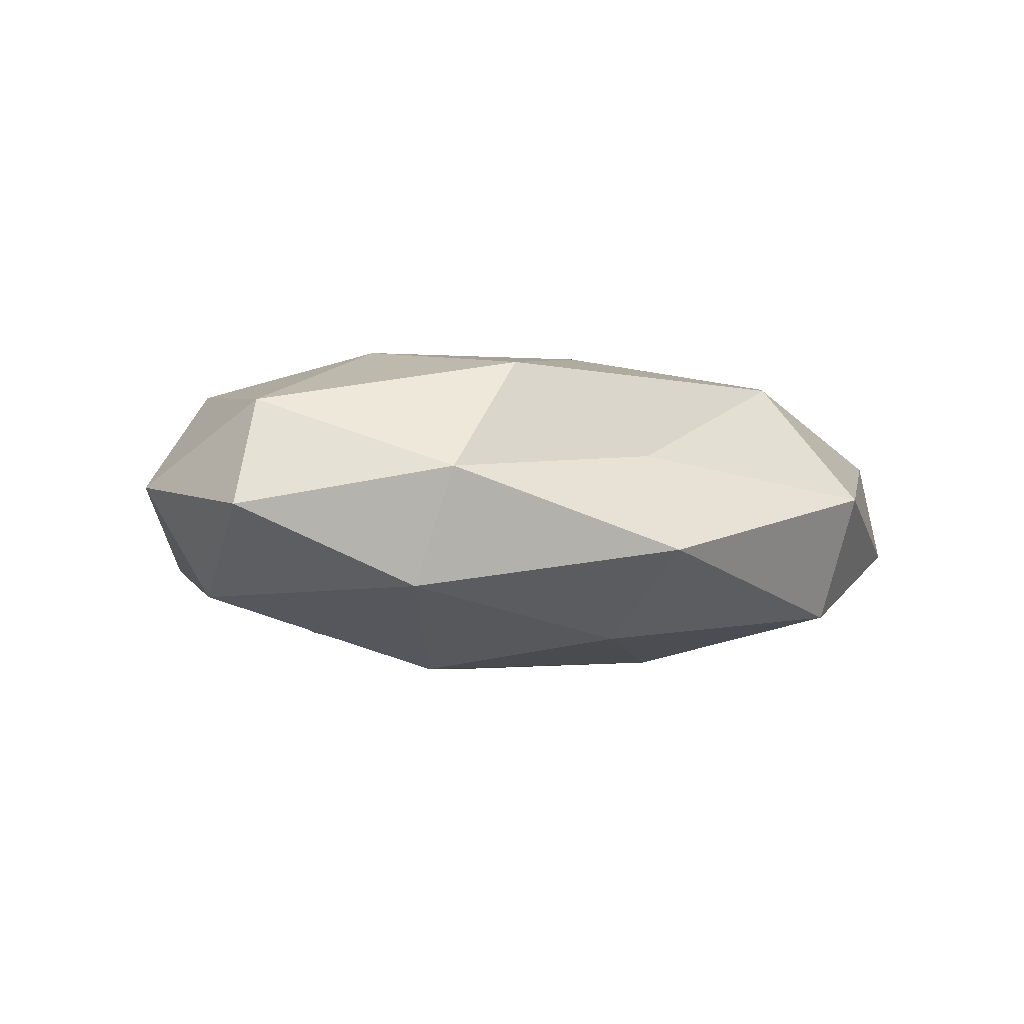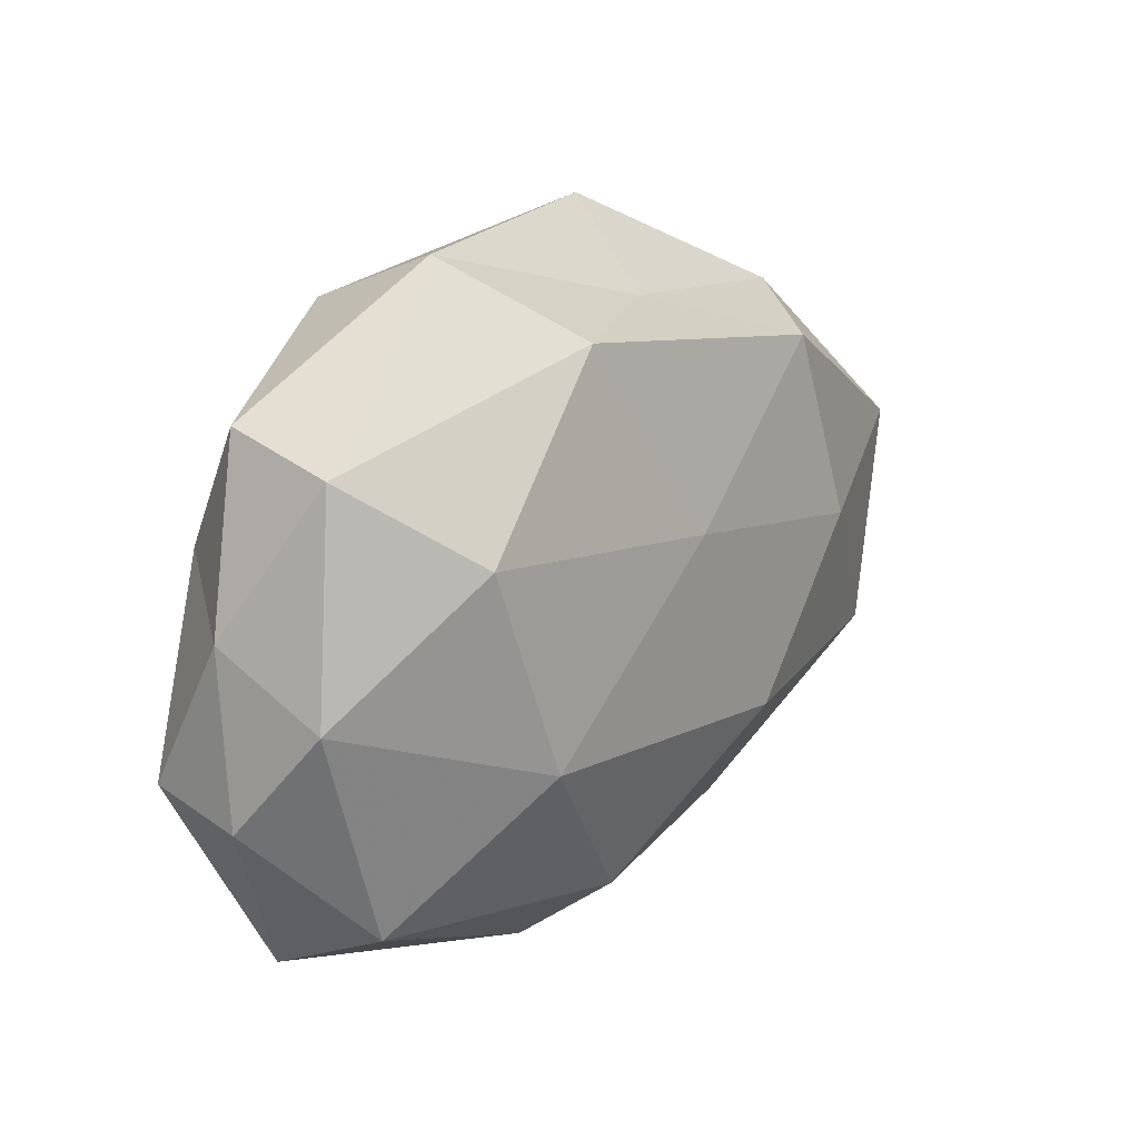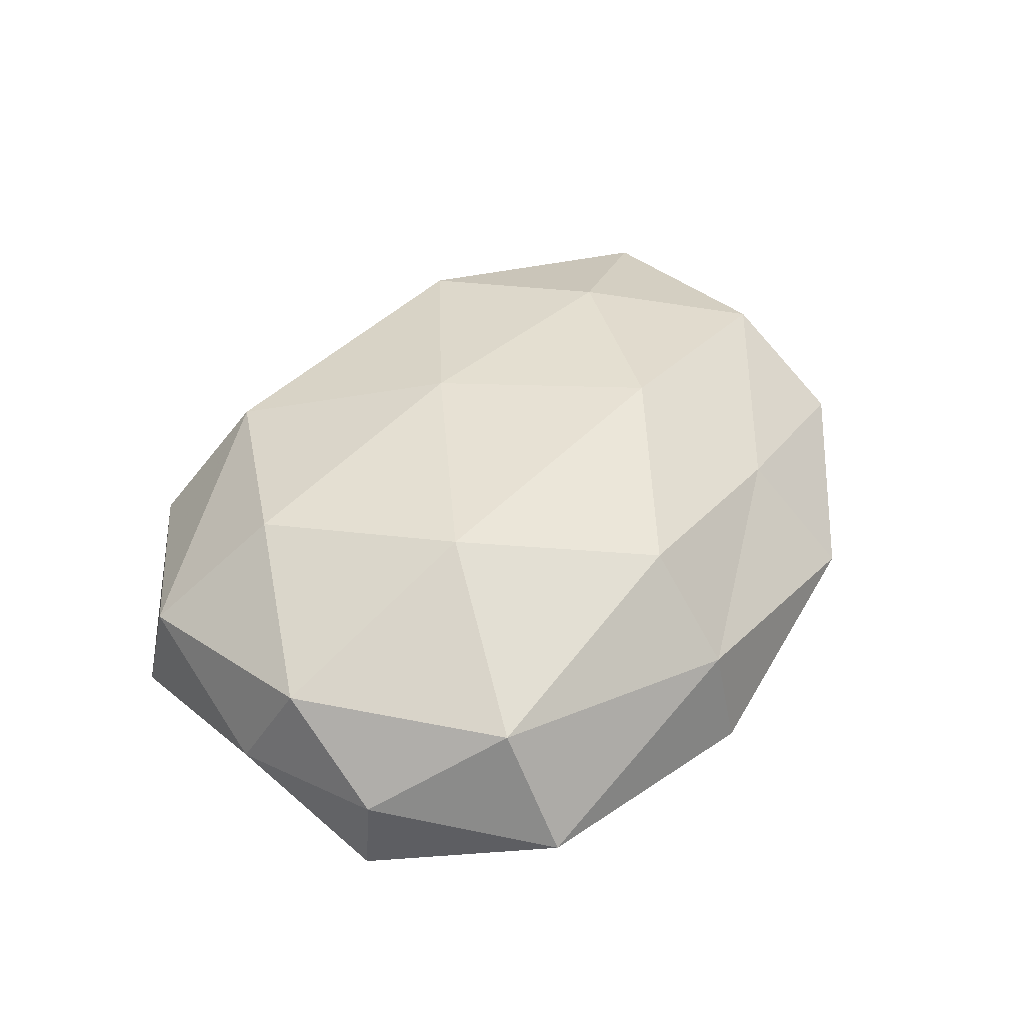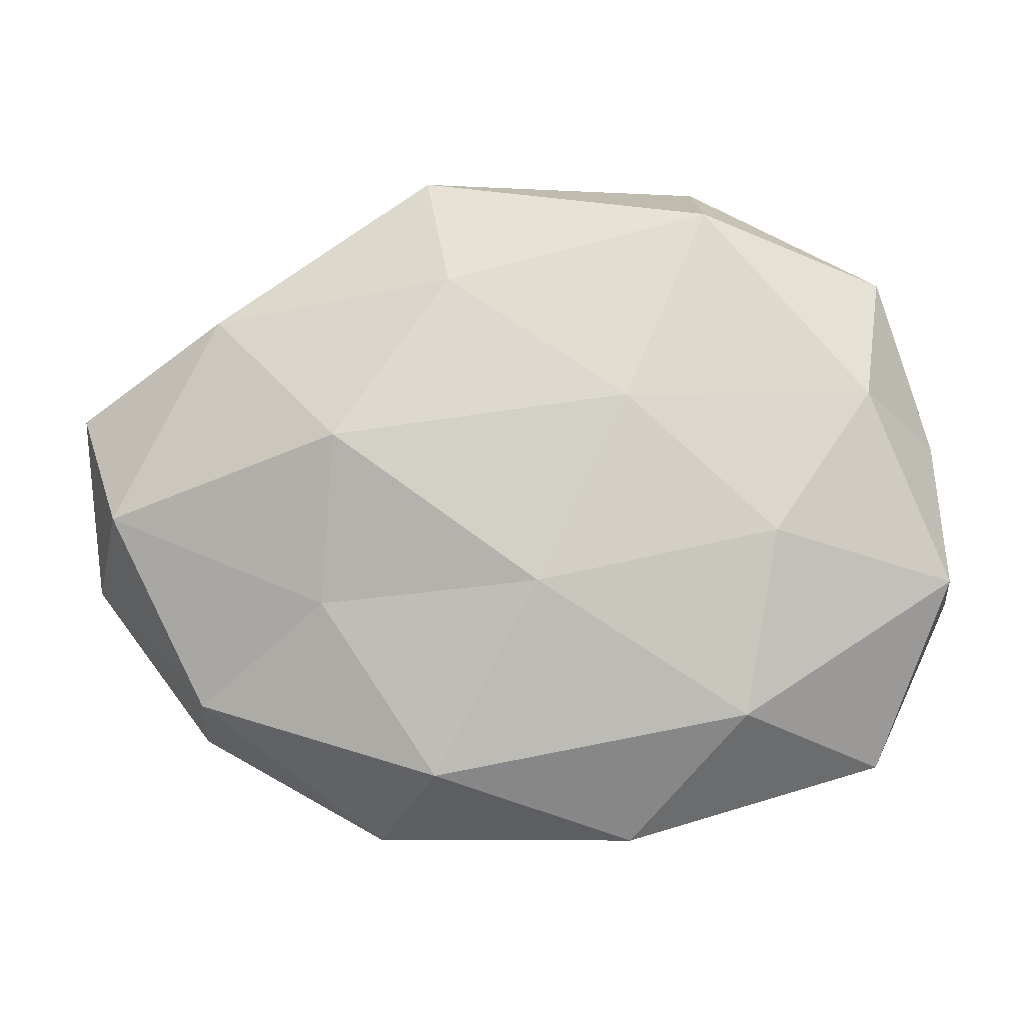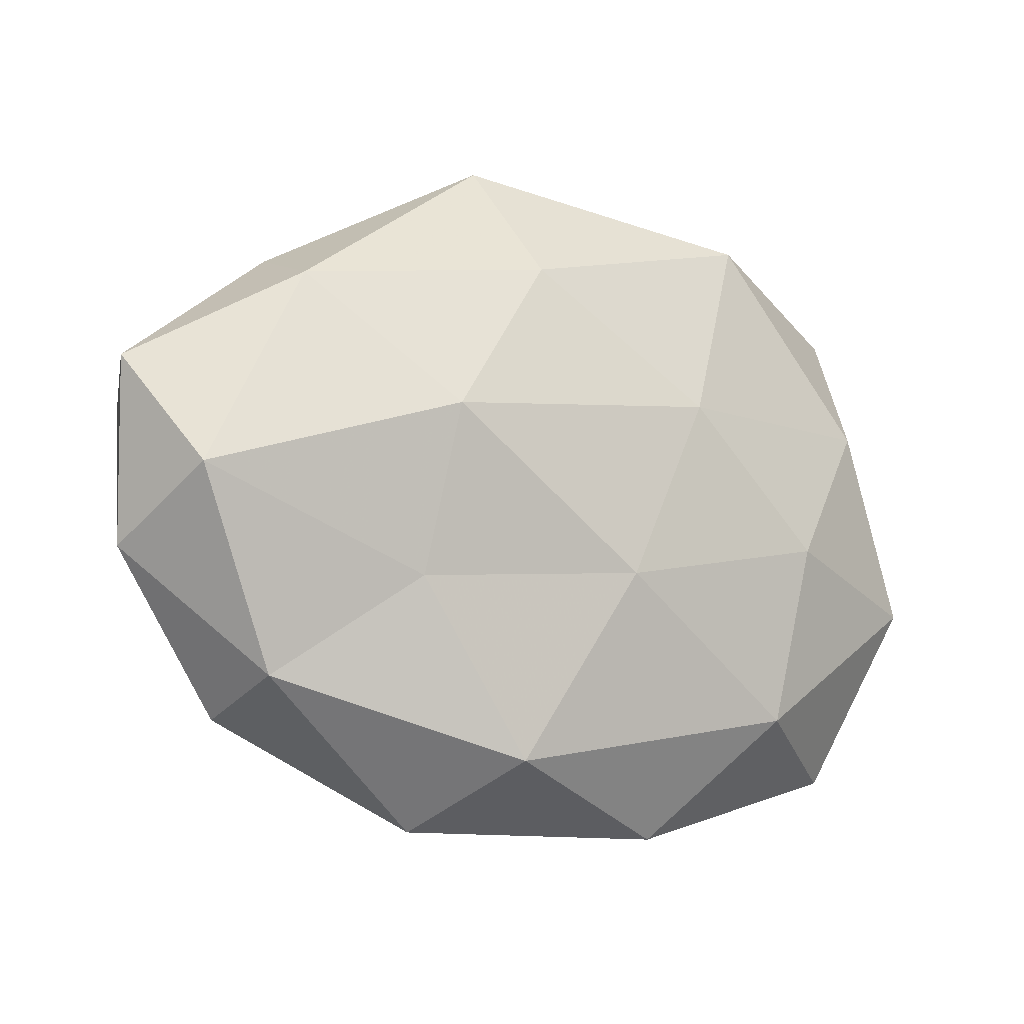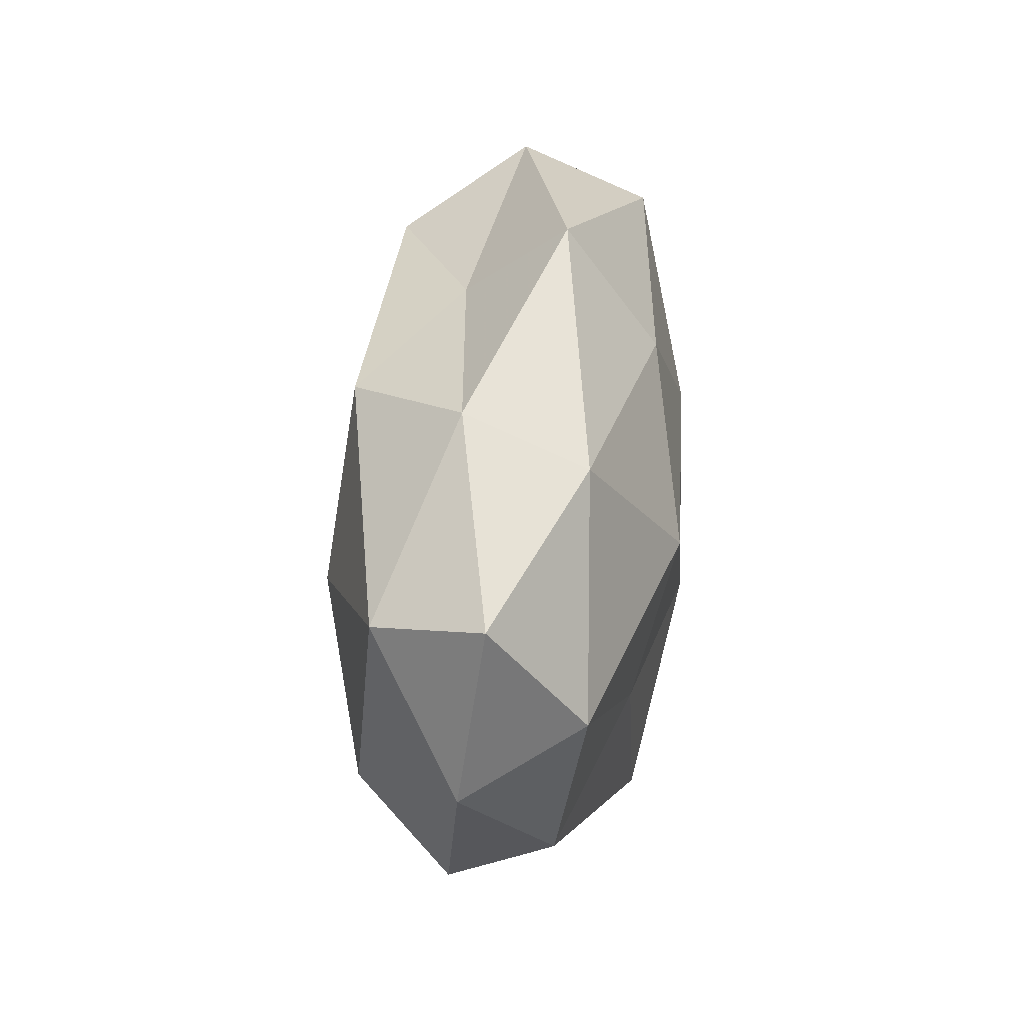
<metadata>
{"format":"obj","ext":"obj","renderer":"f3d","projection":"perspective","resolution":1024,"background":"white","views":[{"elev":-4.4,"azim":137.4,"up":"+Z"},{"elev":21.1,"azim":-51.4,"up":"+Y"},{"elev":42.3,"azim":-59.7,"up":"+Z"},{"elev":-8.1,"azim":-177.5,"up":"+Y"},{"elev":-12.8,"azim":148.0,"up":"+Y"},{"elev":24.9,"azim":95.5,"up":"+Y"}]}
</metadata>
<code>
v 0.01213 -0.01315 0.0207
v -0.01128 0.03187 0.01473
v -0.04623 0.0009682 0.01023
v -0.01085 0.01113 -0.01954
v -0.0007961 -0.01015 -0.02033
v 0.01651 -0.02819 0.01041
v 0.02247 0.006608 -0.02038
v 0.01838 -0.03909 -0.001721
v -0.04805 -0.009478 -0.01078
v -0.03083 0.01475 0.01849
v -0.0277 -0.004304 -0.0184
v 0.009009 0.03102 0.005056
v 0.05348 -0.0092 0.001209
v -0.04759 0.007515 -0.002008
v 0.04934 -0.001776 -0.01192
v -0.04119 0.02698 -0.005017
v -0.01106 -0.0391 -0.007341
v 0.03746 0.02176 -0.011
v 0.02417 -0.01218 -0.01534
v 0.04044 -0.02717 0.003945
v -0.01916 0.04012 0.0007928
v 0.04171 -0.01383 0.01352
v -0.01168 -0.03666 0.005123
v 0.03911 -0.0235 -0.007806
v 0.0008769 0.009746 0.01999
v -0.0492 -0.011 0.0008821
v 0.02942 0.00382 0.01849
v 0.03626 0.02709 0.00236
v 0.009673 0.0254 -0.01674
v 0.01106 -0.03181 -0.01534
v 0.025 0.02503 0.01545
v -0.01006 -0.02729 0.0165
v -0.0389 0.01222 -0.01358
v -0.04114 0.02402 0.007212
v 0.05058 0.009227 0.01033
v -0.02441 -0.007946 0.02116
v 0.05522 0.01157 -0.002033
v 0.01297 0.03977 -0.006699
v -0.03991 -0.03061 -0.003636
v -0.03914 -0.02351 0.01051
v -0.02421 -0.02501 -0.01597
v -0.02013 0.03367 -0.01383
f 7 5 4
f 4 5 11
f 18 15 7
f 7 19 5
f 7 15 19
f 6 8 20
f 12 21 2
f 6 22 1
f 6 20 22
f 22 20 13
f 23 8 6
f 23 17 8
f 15 13 24
f 19 15 24
f 20 8 24
f 24 13 20
f 10 25 2
f 26 3 14
f 14 9 26
f 1 22 27
f 1 27 25
f 29 7 4
f 29 18 7
f 8 17 30
f 5 19 30
f 8 30 24
f 24 30 19
f 2 31 12
f 25 31 2
f 25 27 31
f 28 12 31
f 32 6 1
f 32 23 6
f 4 11 33
f 33 11 9
f 33 9 14
f 16 33 14
f 2 34 10
f 3 10 34
f 3 34 14
f 14 34 16
f 21 34 2
f 21 16 34
f 22 13 35
f 27 22 35
f 35 31 27
f 28 31 35
f 36 10 3
f 1 25 36
f 36 25 10
f 32 1 36
f 15 37 13
f 18 37 15
f 18 28 37
f 35 13 37
f 37 28 35
f 38 21 12
f 38 12 28
f 38 28 18
f 29 38 18
f 23 39 17
f 39 26 9
f 40 3 26
f 32 40 23
f 36 3 40
f 32 36 40
f 40 39 23
f 40 26 39
f 11 5 41
f 41 9 11
f 5 30 41
f 41 30 17
f 39 9 41
f 17 39 41
f 42 16 21
f 29 4 42
f 4 33 42
f 42 33 16
f 42 21 38
f 29 42 38

</code>
